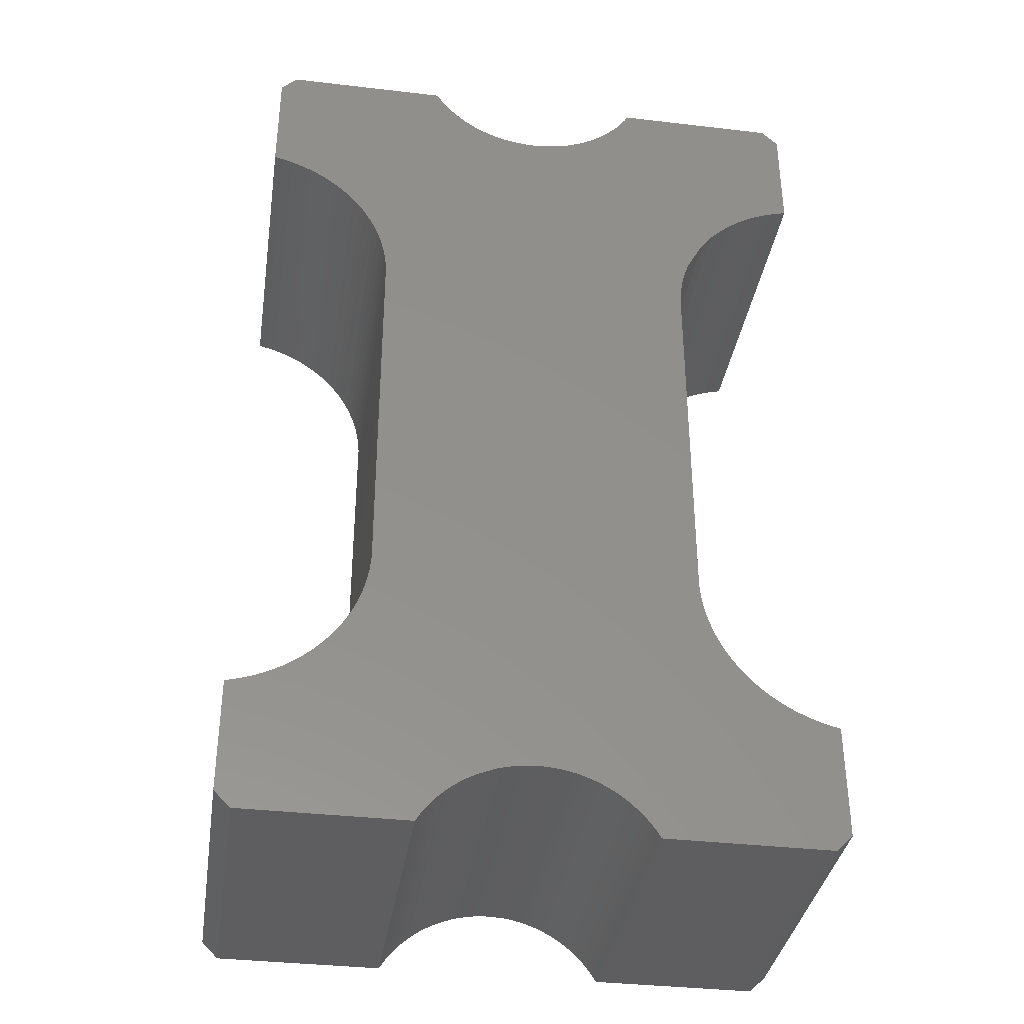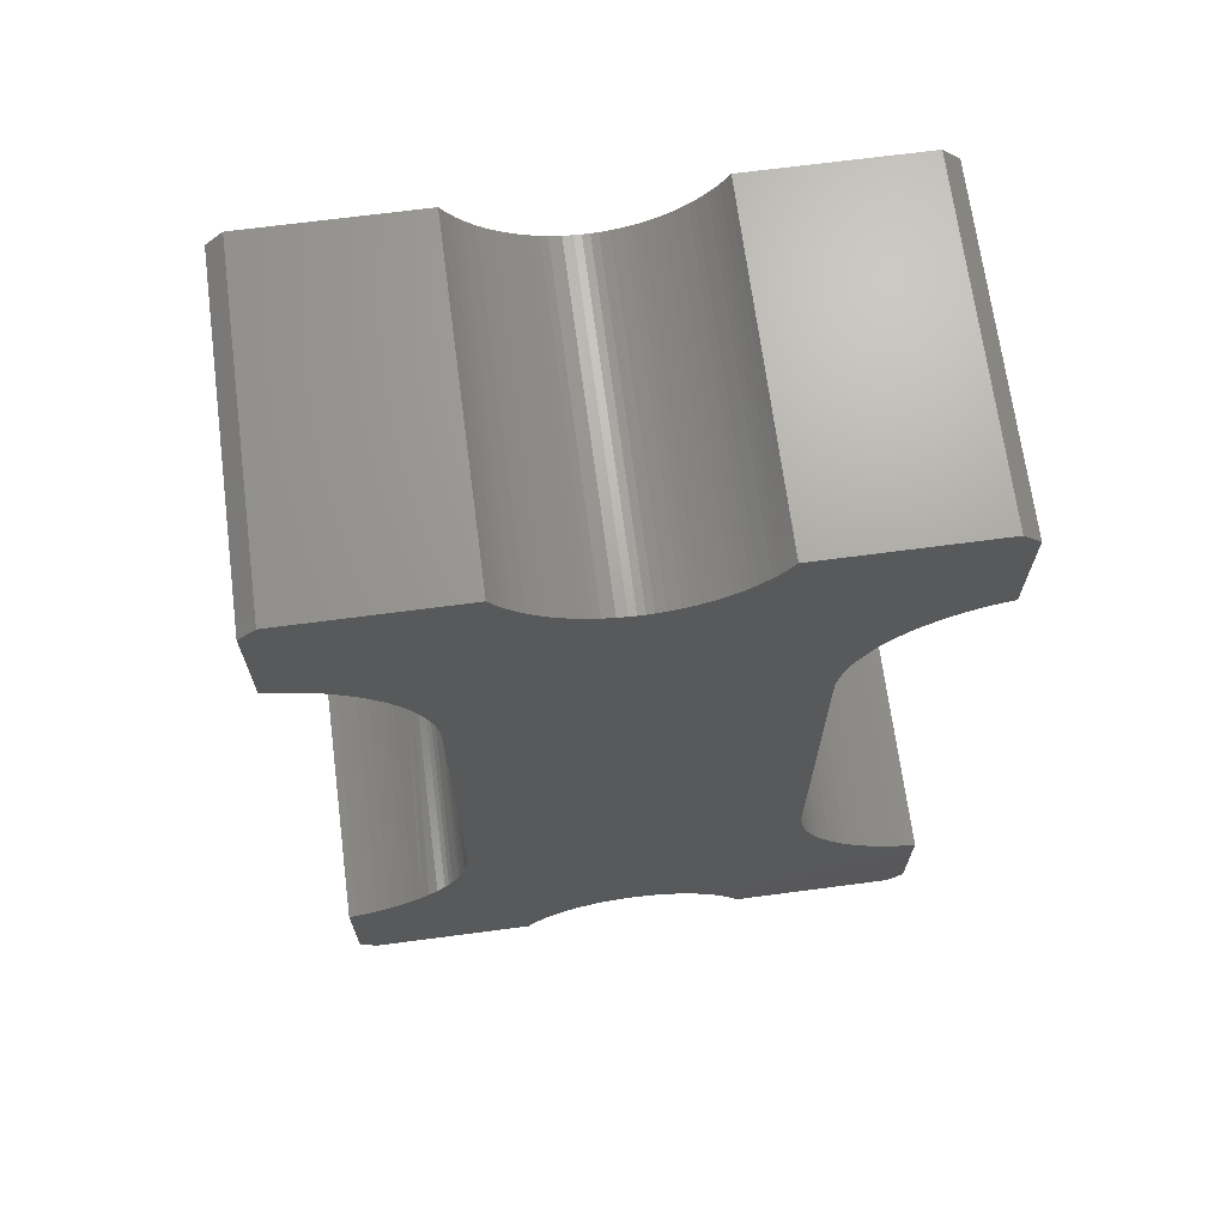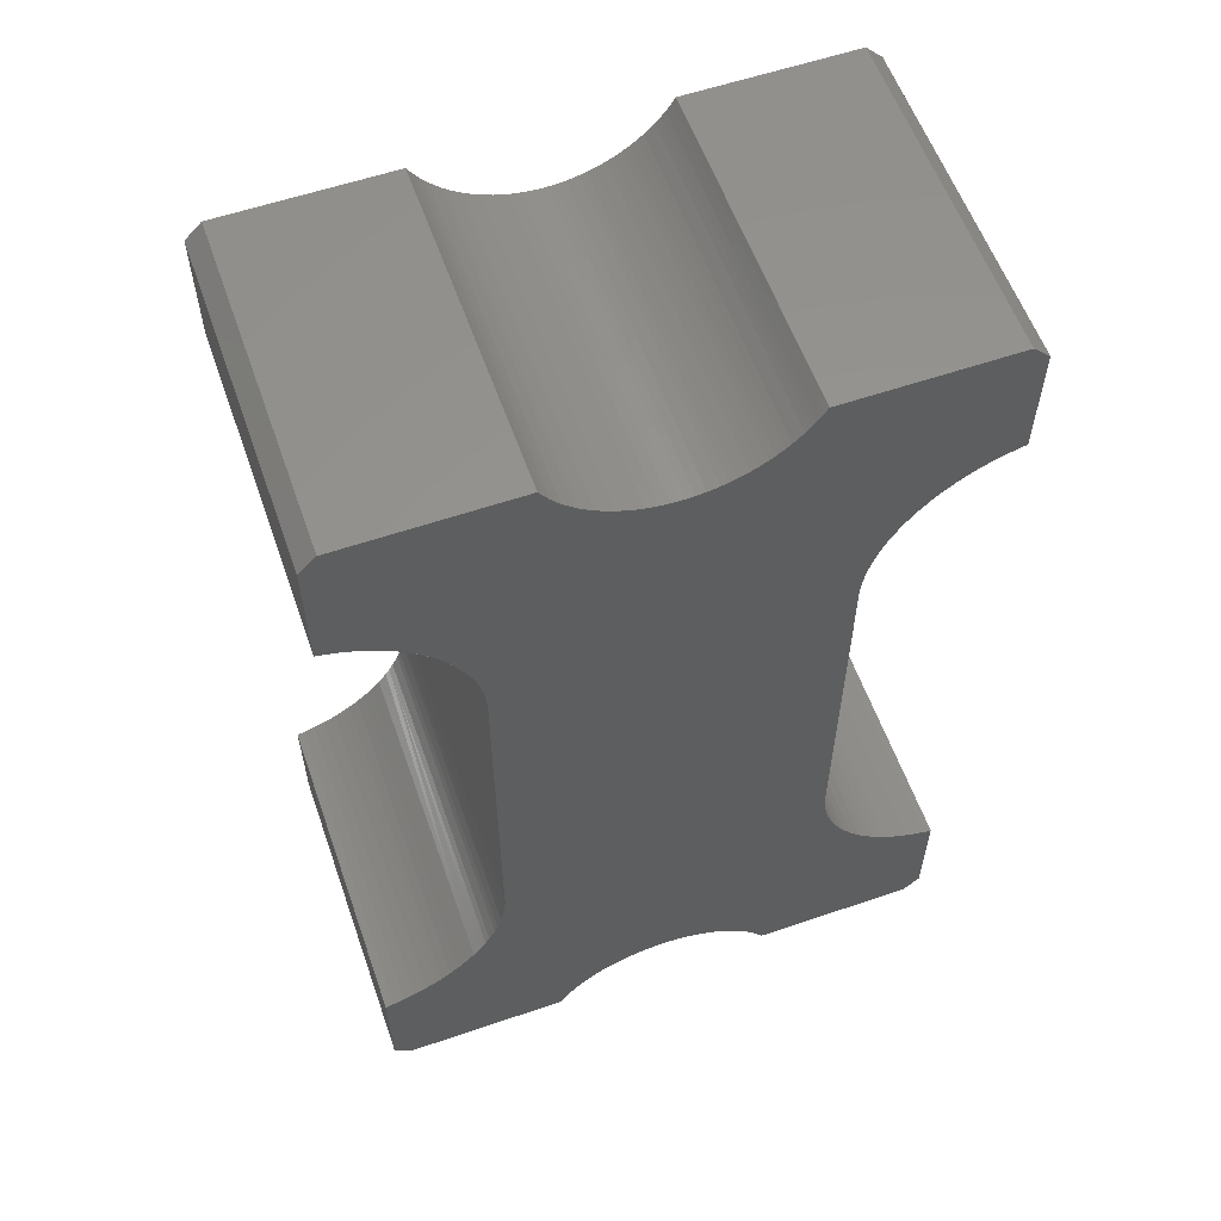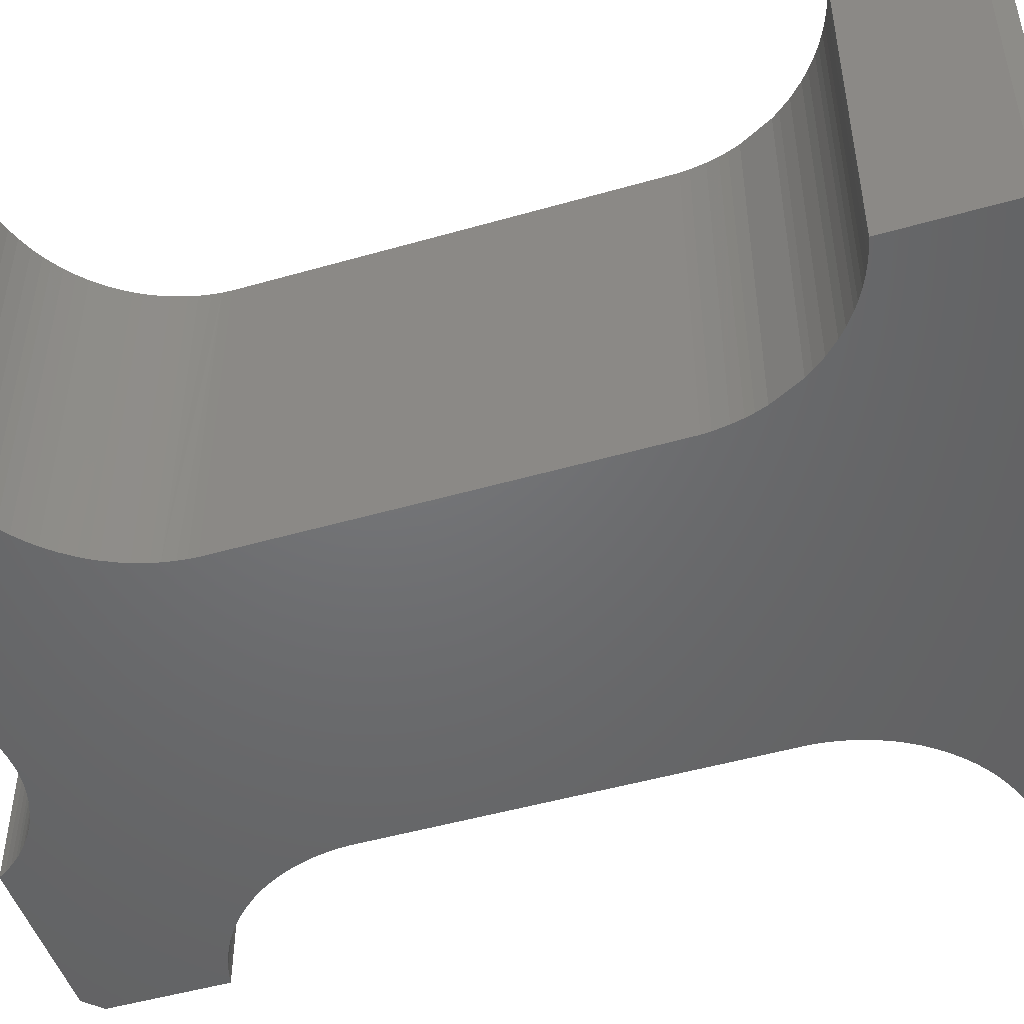
<metadata>
{"format":"stl","ext":"stl","renderer":"f3d","projection":"perspective","resolution":1024,"background":"white","views":[{"elev":-36.2,"azim":171.3,"up":"+Z"},{"elev":68.6,"azim":172.5,"up":"+Z"},{"elev":58.4,"azim":-19.4,"up":"+Z"},{"elev":-49.0,"azim":-72.3,"up":"+Y"}]}
</metadata>
<code>
# stl→obj: 305 verts, 606 faces
v 17.5 0 0
v 12.46 0 0
v 12.46 10 0
v 17.5 10 0
v 5.536 10 0
v 5.683 10 0.2349
v 5.683 0 0.2349
v 9.586 0 27.04
v 9.926 0 27.11
v 9.926 10 27.11
v 0.9902 0 24.69
v 0.5856 0 24.84
v 0.5856 10 24.84
v 5.845 10 0.459
v 5.845 0 0.459
v 0 0 28.5
v 0.5 0 29
v 0.5 10 29
v 8.689 10 27.01
v 8.414 10 27.04
v 8.414 0 27.04
v 6.023 10 0.6714
v 6.023 0 0.6714
v 5.536 10 29
v 6.165 10 0.8223
v 6.165 0 0.8223
v 3.759 10 21.64
v 3.832 10 21.39
v 3.832 0 21.39
v 1.303 0 4.461
v 1.605 0 4.631
v 1.605 10 4.631
v 5.803 10 28.6
v 5.644 10 28.82
v 5.644 0 28.82
v 6.42 10 1.057
v 6.42 0 1.057
v 14.99 10 23.09
v 10.13 10 27.16
v 10.32 10 27.23
v 6.582 10 1.187
v 6.582 0 1.187
v 6.751 10 1.308
v 6.751 0 1.308
v 6.985 10 1.455
v 6.985 0 1.455
v 3.156 0 6.12
v 3.295 0 6.34
v 3.295 10 6.34
v 7.481 0 1.7
v 7.741 0 1.797
v 2.9 0 5.77
v 7.229 10 1.587
v 7.229 0 1.587
v 9.586 10 27.04
v 3.952 0 8.208
v 3.981 0 8.466
v 3.981 10 8.466
v 12.36 0 28.82
v 12.46 0 29
v 12.46 10 29
v 7.481 10 1.7
v 10.83 0 27.44
v 11.07 0 27.58
v 11.07 10 27.58
v 7.741 10 1.797
v 0.5856 10 4.157
v 0.2533 10 4.059
v 0.2533 0 4.059
v 2.367 0 5.202
v 2.615 0 5.445
v 2.615 10 5.445
v 7.94 10 1.857
v 7.94 0 1.857
v 8.277 10 1.934
v 8.277 0 1.934
v 2.367 10 5.202
v 2.103 10 4.978
v 2.103 0 4.978
v 8.074 0 27.11
v 7.873 0 27.16
v 14.62 0 22.51
v 8.551 10 1.975
v 8.551 0 1.975
v 14.02 10 8.466
v 14.05 10 8.208
v 2.9 10 5.77
v 8.827 10 1.996
v 9.035 10 2
v 8.965 0 2
v 1.823 0 4.772
v 3.156 10 6.12
v 9.723 10 1.934
v 10.06 10 1.857
v 10.06 0 1.857
v 10.26 10 1.797
v 10.26 0 1.797
v 15.27 10 23.43
v 10.83 10 27.44
v 0.5856 0 4.157
v 0.9104 0 4.278
v 0.9104 10 4.278
v 11.25 0 27.69
v 11.47 0 27.86
v 11.47 10 27.86
v 7.873 10 27.16
v 7.675 10 27.23
v 7.675 0 27.23
v 10.77 10 1.587
v 11.01 10 1.455
v 11.01 0 1.455
v 6.926 10 27.58
v 6.751 10 27.69
v 6.867 0 27.62
v 1.531 0 24.41
v 1.226 0 24.58
v 1.226 10 24.58
v 11.25 10 1.308
v 11.25 0 1.308
v 15.39 0 5.445
v 11.42 10 1.187
v 11.42 0 1.187
v 14.99 0 23.09
v 11.58 10 1.057
v 11.58 0 1.057
v 11.25 10 27.69
v 11.83 10 0.8223
v 11.83 0 0.8223
v 10.65 0 27.35
v 10.32 0 27.23
v 15.27 0 23.43
v 12.2 10 28.6
v 12.07 10 28.43
v 12.07 0 28.43
v 10.65 10 27.35
v 11.98 10 0.6714
v 11.98 0 0.6714
v 11.93 10 28.28
v 11.63 10 27.99
v 11.63 0 27.99
v 12.15 10 0.459
v 12.15 0 0.459
v 8.074 10 27.11
v 14.62 10 22.51
v 12.32 10 0.2349
v 12.32 0 0.2349
v 14.84 10 22.88
v 17.09 10 4.278
v 9.104 0 27
v 9.311 0 27.01
v 9.311 10 27.01
v 8.896 0 27
v 9.104 10 27
v 2.103 10 24.02
v 5.932 10 28.43
v 6.069 10 28.28
v 12.36 10 28.82
v 12.2 0 28.6
v 8.896 10 27
v 5.536 0 0
v 3.909 10 21.05
v 14.17 10 21.39
v 14.09 10 21.05
v 2.367 10 23.8
v 10.77 0 1.587
v 11.93 0 28.28
v 15.63 0 23.8
v 0.5 10 0
v 9.723 0 1.934
v 1.751 0 24.28
v 1.531 10 24.41
v 3.973 10 20.62
v 3.993 10 20.36
v 3.993 0 20.36
v 9.173 0 1.996
v 2.103 0 24.02
v 1.751 10 24.28
v 5.536 0 29
v 3.997 0 8.726
v 0 0 25
v 0 10 28.5
v 10.13 0 27.16
v 7.354 10 27.35
v 7.354 0 27.35
v 3.608 0 6.958
v 3.703 0 7.2
v 3.703 10 7.2
v 14.58 0 6.566
v 14.39 0 6.958
v 17.41 10 4.157
v 9.449 10 1.975
v 15.63 10 23.8
v 14.3 0 7.2
v 3.423 0 6.566
v 3.608 10 6.958
v 0.5 0 0
v 18 0 0.5
v 18 10 0.5
v 18 0 4
v 18 10 4
v 14 0 8.726
v 14.02 0 8.466
v 3.759 0 21.64
v 14.05 0 8.208
v 15.39 10 5.445
v 14.11 0 7.866
v 14.11 10 7.866
v 14.17 0 7.613
v 14.17 10 7.613
v 3.973 0 20.62
v 14.09 0 21.05
v 14.17 0 21.39
v 3.909 0 21.05
v 2.732 10 23.43
v 3.006 10 23.09
v 3.006 0 23.09
v 14.3 10 7.2
v 14.39 10 6.958
v 8.689 0 27.01
v 0.9902 10 24.69
v 14.58 10 6.566
v 0.2533 0 24.94
v 0.2533 10 24.94
v 14.03 0 20.62
v 14.7 0 6.34
v 14.7 10 6.34
v 14.84 0 6.12
v 14.84 10 6.12
v 16.47 0 24.41
v 16.77 0 24.58
v 1.303 10 4.461
v 15.1 0 5.77
v 15.1 10 5.77
v 3.423 10 6.566
v 3.832 10 7.613
v 15.63 0 5.202
v 15.63 10 5.202
v 15.9 0 4.978
v 15.9 10 4.978
v 16.18 0 4.772
v 16.18 10 4.772
v 3.156 10 22.88
v 3.156 0 22.88
v 16.39 0 4.631
v 16.39 10 4.631
v 0 10 0.5
v 0 0 0.5
v 0 0 4
v 16.7 0 4.461
v 16.7 10 4.461
v 14.01 10 20.36
v 14 10 8.726
v 3.997 10 8.726
v 6.367 0 27.99
v 6.069 0 28.28
v 2.367 0 23.8
v 17.09 0 4.278
v 14.84 0 22.88
v 17.41 0 4.157
v 3.952 10 8.208
v 17.75 0 4.059
v 17.75 10 4.059
v 3.641 0 21.96
v 3.641 10 21.96
v 14.01 0 20.36
v 17.01 10 24.69
v 16.77 10 24.58
v 3.892 10 7.866
v 3.892 0 7.866
v 14.03 10 20.62
v 1.823 10 4.772
v 2.732 0 23.43
v 5.932 0 28.43
v 14.24 10 21.64
v 14.24 0 21.64
v 14.36 10 21.96
v 14.36 0 21.96
v 3.832 0 7.613
v 14.5 10 22.28
v 14.5 0 22.28
v 15.9 0 24.02
v 0 10 4
v 15.9 10 24.02
v 16.25 10 24.28
v 16.25 0 24.28
v 16.47 10 24.41
v 17.01 0 24.69
v 17.41 10 24.84
v 17.41 0 24.84
v 6.527 10 27.86
v 6.367 10 27.99
v 17.75 10 24.94
v 17.75 0 24.94
v 0 10 25
v 18 10 25
v 18 0 25
v 6.527 0 27.86
v 5.803 0 28.6
v 18 10 28.5
v 18 0 28.5
v 17.5 0 29
v 17.5 10 29
v 9.449 0 1.975
v 7.167 0 27.44
v 7.167 10 27.44
f 1 2 3
f 3 4 1
f 5 6 7
f 8 9 10
f 11 12 13
f 6 14 15
f 16 17 18
f 19 20 21
f 14 22 23
f 24 18 17
f 22 25 26
f 27 28 29
f 30 31 32
f 33 34 35
f 25 36 37
f 38 39 40
f 36 41 42
f 41 43 44
f 43 45 46
f 47 48 49
f 50 51 52
f 45 53 54
f 38 55 10
f 56 57 58
f 59 60 61
f 53 62 50
f 63 64 65
f 62 66 51
f 67 68 69
f 70 71 72
f 66 73 74
f 10 39 38
f 73 75 76
f 77 78 79
f 80 81 82
f 75 83 84
f 58 85 86
f 87 66 62
f 88 89 90
f 84 90 47
f 91 79 78
f 83 75 92
f 93 94 95
f 94 96 97
f 98 99 65
f 100 101 102
f 103 104 105
f 106 107 108
f 109 110 111
f 112 113 114
f 115 116 117
f 110 118 119
f 120 111 119
f 118 121 122
f 9 8 123
f 121 124 125
f 98 65 126
f 124 127 128
f 129 130 131
f 132 133 134
f 98 135 99
f 127 136 137
f 138 139 140
f 136 141 142
f 106 143 144
f 141 145 146
f 72 77 70
f 145 3 2
f 143 147 144
f 148 4 3
f 75 87 92
f 149 150 151
f 2 146 145
f 146 142 141
f 152 149 153
f 142 137 136
f 154 155 156
f 137 128 127
f 135 40 130
f 157 132 158
f 19 159 147
f 128 125 124
f 150 8 55
f 103 64 131
f 125 122 121
f 160 30 101
f 122 119 118
f 119 111 110
f 161 162 163
f 156 164 154
f 111 165 109
f 20 143 80
f 166 140 167
f 79 70 77
f 97 95 94
f 67 102 168
f 95 169 93
f 36 25 77
f 99 135 129
f 72 43 41
f 80 21 20
f 71 52 87
f 170 115 171
f 42 44 71
f 172 173 174
f 120 165 111
f 175 90 89
f 176 170 177
f 178 116 115
f 179 174 173
f 180 16 181
f 69 100 67
f 84 76 75
f 9 182 39
f 182 130 40
f 107 183 184
f 171 117 24
f 185 186 187
f 76 74 73
f 147 143 20
f 74 51 66
f 56 188 189
f 51 50 62
f 148 190 4
f 50 54 53
f 92 191 89
f 54 46 45
f 147 20 19
f 46 44 43
f 98 40 135
f 47 76 84
f 44 42 41
f 42 37 36
f 192 105 139
f 189 193 56
f 37 26 25
f 61 157 59
f 40 98 38
f 26 23 22
f 172 161 163
f 23 15 14
f 15 7 6
f 147 159 153
f 194 185 195
f 105 126 103
f 7 160 5
f 168 5 160
f 160 196 168
f 197 1 4
f 4 198 197
f 199 197 198
f 198 200 199
f 5 168 102
f 201 202 85
f 29 203 27
f 202 204 86
f 121 118 205
f 39 10 9
f 204 206 207
f 206 208 209
f 161 172 210
f 211 212 213
f 214 215 216
f 208 193 217
f 64 103 126
f 193 189 218
f 159 19 219
f 116 11 220
f 189 188 221
f 12 222 223
f 224 211 210
f 188 225 226
f 57 56 208
f 225 227 228
f 229 230 60
f 101 30 231
f 204 202 57
f 227 232 233
f 179 202 201
f 130 182 123
f 92 88 83
f 234 49 48
f 235 187 186
f 120 236 237
f 236 238 239
f 238 240 241
f 87 75 73
f 215 242 243
f 240 244 245
f 246 247 248
f 244 249 250
f 251 252 253
f 254 255 256
f 249 257 148
f 258 152 219
f 219 152 159
f 257 259 190
f 260 217 218
f 208 206 57
f 259 261 262
f 117 171 115
f 151 38 147
f 261 199 200
f 126 65 64
f 200 262 261
f 21 219 19
f 262 190 259
f 203 263 264
f 118 110 205
f 190 148 257
f 72 45 43
f 127 124 237
f 219 21 258
f 210 265 224
f 148 250 249
f 2 1 257
f 242 215 113
f 250 245 244
f 2 257 249
f 245 241 240
f 40 39 182
f 187 195 185
f 61 266 267
f 241 239 238
f 57 179 253
f 239 237 236
f 196 101 100
f 225 188 56
f 205 233 232
f 174 210 172
f 233 228 227
f 260 268 269
f 134 158 132
f 228 226 225
f 87 72 71
f 226 221 188
f 123 182 9
f 221 218 189
f 57 206 204
f 154 164 256
f 172 163 270
f 218 217 193
f 10 55 8
f 217 209 208
f 78 271 91
f 216 272 214
f 209 207 206
f 102 67 100
f 207 86 204
f 265 210 174
f 86 85 202
f 248 69 68
f 85 252 201
f 255 273 176
f 151 55 38
f 265 201 252
f 252 251 265
f 156 155 273
f 65 99 63
f 251 270 224
f 70 26 37
f 264 27 203
f 104 140 139
f 270 163 211
f 1 259 257
f 163 162 212
f 34 24 178
f 162 274 275
f 274 276 277
f 268 235 278
f 210 213 161
f 276 279 280
f 87 73 66
f 278 269 268
f 130 129 135
f 92 89 88
f 144 147 258
f 46 54 71
f 147 38 123
f 114 216 243
f 101 196 160
f 236 125 128
f 38 98 131
f 272 256 164
f 123 131 130
f 82 258 80
f 281 134 166
f 98 192 167
f 149 152 258
f 72 53 45
f 32 231 30
f 68 282 248
f 283 284 285
f 140 104 167
f 284 286 229
f 286 267 230
f 63 129 131
f 166 167 281
f 267 266 287
f 266 288 289
f 86 207 58
f 290 291 254
f 288 292 293
f 181 294 180
f 292 295 296
f 296 293 292
f 82 81 108
f 293 289 288
f 31 91 271
f 48 194 234
f 289 287 266
f 287 230 267
f 173 253 179
f 143 106 81
f 230 229 286
f 195 234 194
f 229 285 284
f 55 151 150
f 281 167 192
f 17 178 24
f 44 46 71
f 28 161 213
f 92 87 52
f 167 131 98
f 176 256 255
f 113 290 297
f 151 153 149
f 131 123 38
f 250 148 3
f 123 258 147
f 81 80 143
f 64 63 131
f 102 231 5
f 294 223 222
f 82 280 279
f 47 90 175
f 164 214 272
f 280 277 276
f 129 63 99
f 123 8 150
f 277 275 274
f 253 173 251
f 275 212 162
f 212 211 163
f 147 153 151
f 138 133 283
f 211 224 270
f 153 159 152
f 220 117 116
f 56 193 208
f 224 265 251
f 21 80 258
f 155 33 298
f 18 181 16
f 296 295 299
f 299 300 296
f 60 301 302
f 302 61 60
f 51 74 52
f 243 216 215
f 178 35 34
f 35 298 33
f 231 102 101
f 248 282 246
f 298 273 155
f 171 177 170
f 273 255 156
f 164 156 291
f 133 138 166
f 13 220 11
f 255 254 291
f 140 166 138
f 254 297 290
f 271 32 31
f 158 59 157
f 223 13 12
f 297 114 113
f 166 134 133
f 222 180 294
f 179 57 202
f 211 213 210
f 213 29 28
f 253 58 57
f 184 108 107
f 209 217 260
f 139 105 104
f 186 278 235
f 108 81 106
f 291 156 255
f 254 256 272
f 254 272 297
f 214 164 291
f 214 291 290
f 16 180 222
f 238 236 128
f 238 128 137
f 223 294 181
f 167 104 103
f 167 103 131
f 88 90 84
f 88 84 83
f 191 303 175
f 191 175 89
f 93 169 303
f 93 303 191
f 78 77 25
f 78 25 22
f 269 56 58
f 269 58 260
f 215 214 290
f 215 290 113
f 292 299 295
f 246 282 68
f 121 205 237
f 121 237 124
f 52 71 54
f 52 54 50
f 225 56 269
f 47 52 74
f 47 74 76
f 297 272 216
f 297 216 114
f 52 47 49
f 52 49 92
f 123 150 149
f 123 149 258
f 196 247 246
f 196 246 168
f 236 122 125
f 237 205 232
f 237 232 120
f 127 237 239
f 127 239 136
f 174 179 201
f 174 201 265
f 85 58 253
f 85 253 252
f 300 293 296
f 42 71 70
f 42 70 37
f 173 172 270
f 173 270 251
f 262 200 198
f 69 248 247
f 126 105 192
f 126 192 98
f 197 199 261
f 26 70 79
f 26 79 23
f 53 72 87
f 53 87 62
f 266 61 302
f 266 302 288
f 258 82 279
f 258 279 144
f 260 58 207
f 260 207 209
f 191 92 49
f 299 302 301
f 299 301 300
f 77 72 41
f 77 41 36
f 304 305 112
f 304 112 114
f 231 32 6
f 231 6 5
f 100 69 247
f 100 247 196
f 109 165 96
f 109 96 235
f 184 304 243
f 276 27 264
f 136 239 241
f 136 241 141
f 203 29 275
f 203 275 277
f 190 262 198
f 190 198 4
f 229 60 59
f 249 244 146
f 249 146 2
f 288 302 299
f 288 299 292
f 115 35 178
f 108 263 277
f 13 223 181
f 23 79 91
f 23 91 15
f 162 161 28
f 162 28 274
f 117 220 18
f 117 18 24
f 16 222 12
f 242 112 305
f 29 213 212
f 29 212 275
f 244 240 142
f 244 142 146
f 141 241 245
f 141 245 145
f 34 171 24
f 235 218 221
f 165 97 96
f 271 78 22
f 271 22 14
f 246 68 67
f 246 67 168
f 17 11 116
f 17 116 178
f 240 238 137
f 240 137 142
f 192 139 138
f 192 138 283
f 301 60 230
f 301 230 287
f 236 120 119
f 236 119 122
f 274 28 27
f 274 27 276
f 300 289 293
f 263 203 277
f 235 268 218
f 48 47 175
f 48 175 303
f 7 31 30
f 7 30 160
f 15 91 31
f 15 31 7
f 197 261 259
f 197 259 1
f 145 245 250
f 145 250 3
f 176 177 154
f 176 154 256
f 283 285 281
f 283 281 192
f 276 264 106
f 32 271 14
f 32 14 6
f 304 184 183
f 304 183 305
f 155 154 177
f 155 177 33
f 133 132 284
f 133 284 283
f 220 13 181
f 220 181 18
f 132 157 286
f 132 286 284
f 229 59 158
f 229 158 285
f 115 170 298
f 115 298 35
f 33 177 171
f 33 171 34
f 16 12 11
f 16 11 17
f 285 158 134
f 285 134 281
f 264 242 106
f 242 113 112
f 268 260 218
f 157 61 267
f 157 267 286
f 96 187 235
f 300 301 287
f 300 287 289
f 170 176 273
f 170 273 298
f 165 120 232
f 191 49 234
f 191 234 93
f 243 242 263
f 279 106 144
f 278 186 97
f 278 97 165
f 108 280 82
f 93 234 195
f 93 195 94
f 186 185 95
f 186 95 97
f 94 195 187
f 94 187 96
f 185 194 169
f 185 169 95
f 194 48 303
f 194 303 169
f 108 277 280
f 242 264 263
f 269 278 165
f 165 232 227
f 276 106 279
f 183 242 305
f 184 263 108
f 114 243 304
f 235 226 228
f 228 233 109
f 228 109 235
f 233 205 110
f 233 110 109
f 225 269 165
f 225 165 227
f 184 243 263
f 235 221 226
f 107 242 183
f 242 107 106

</code>
